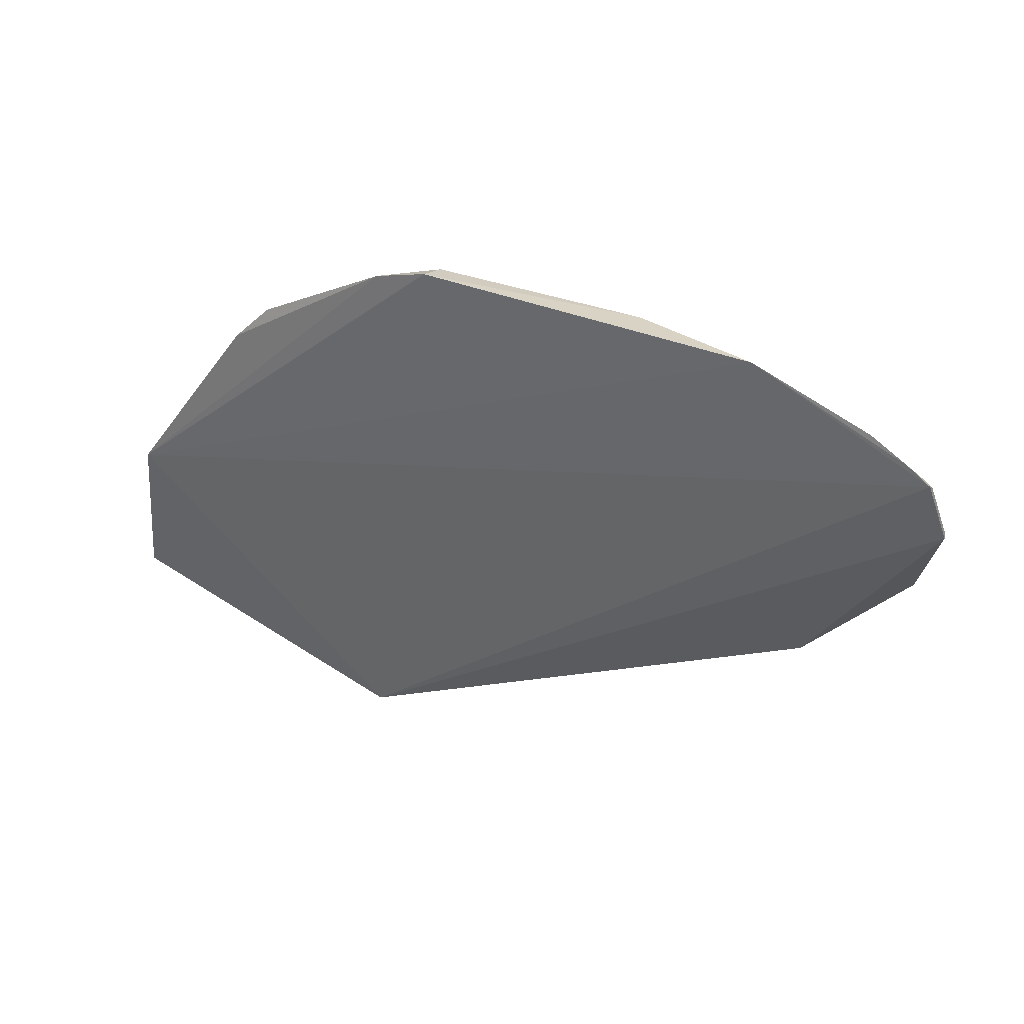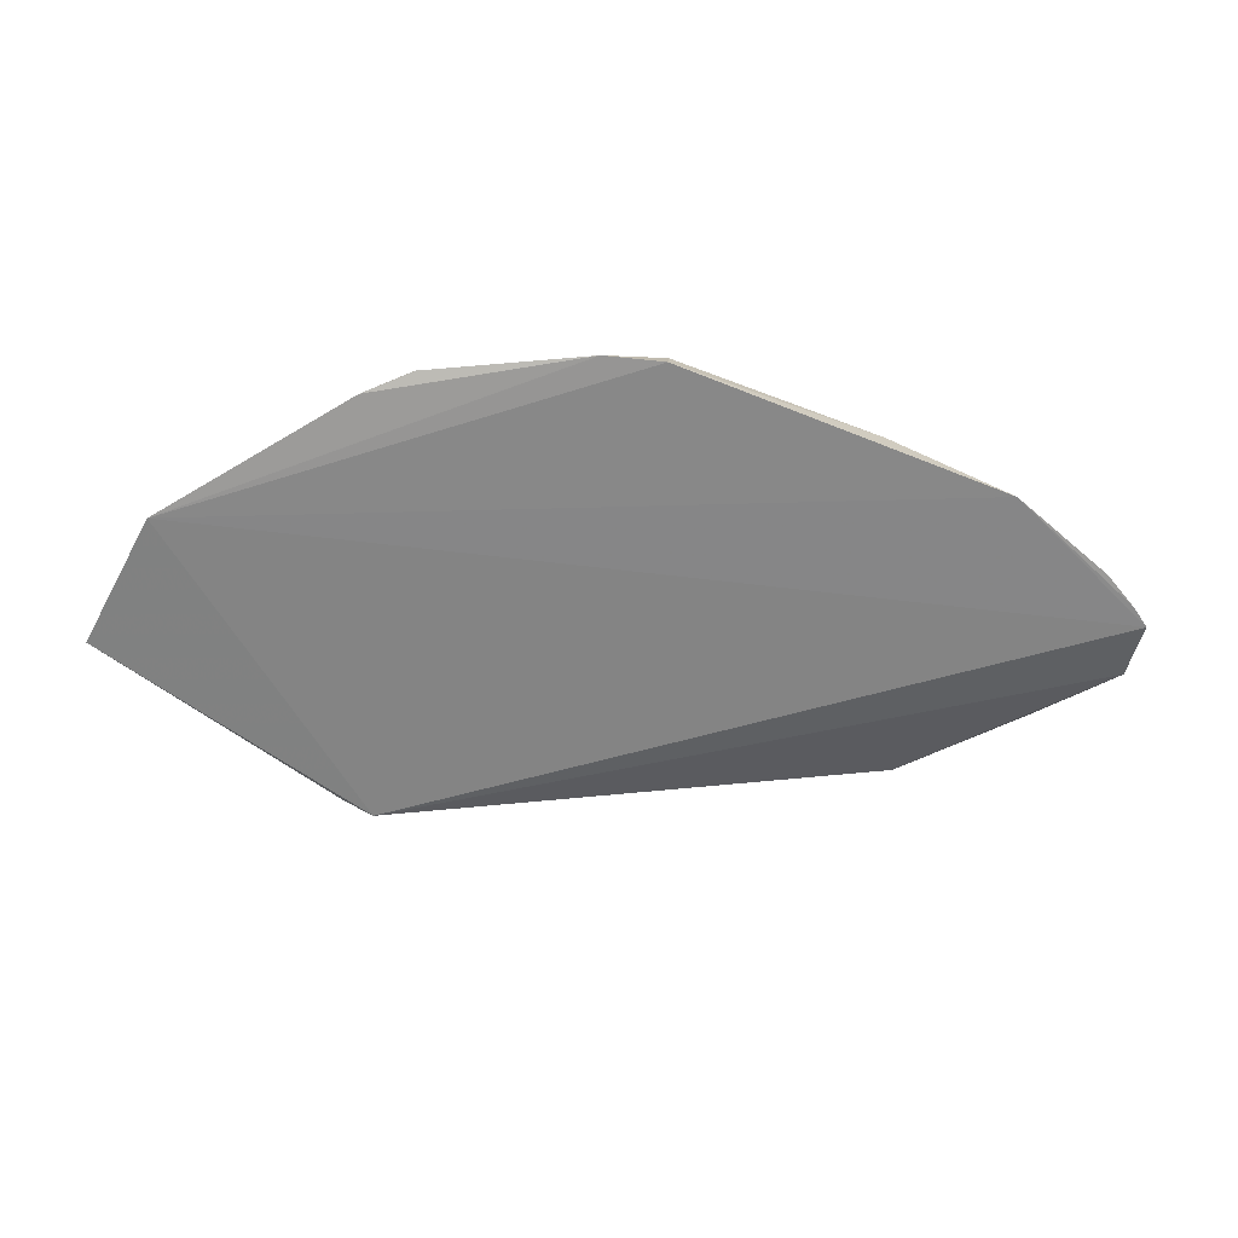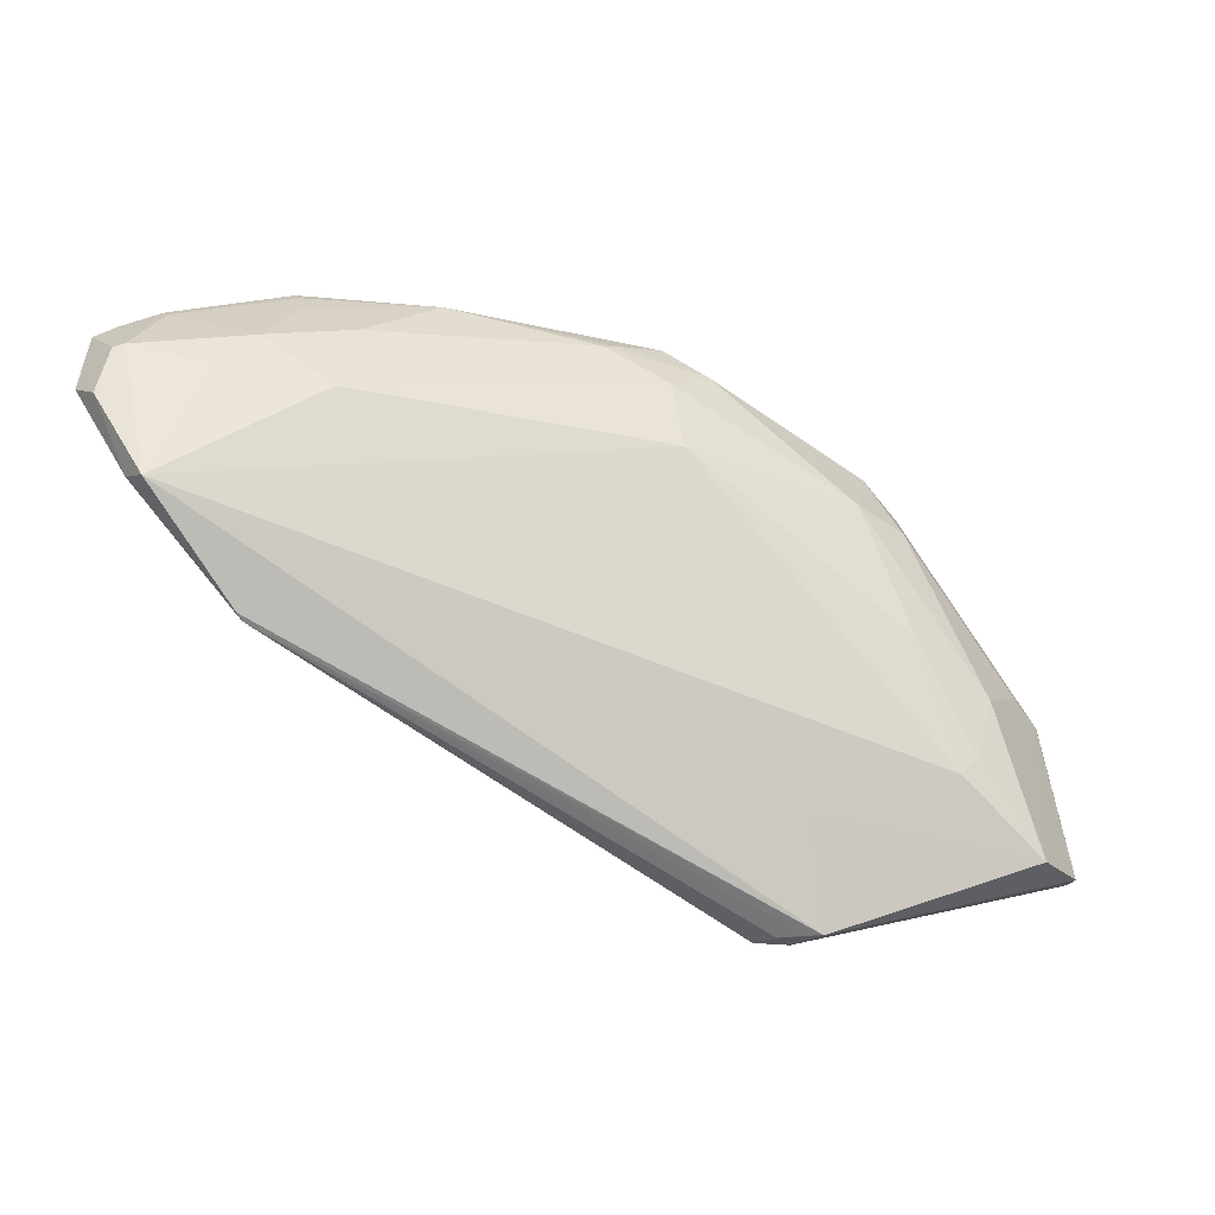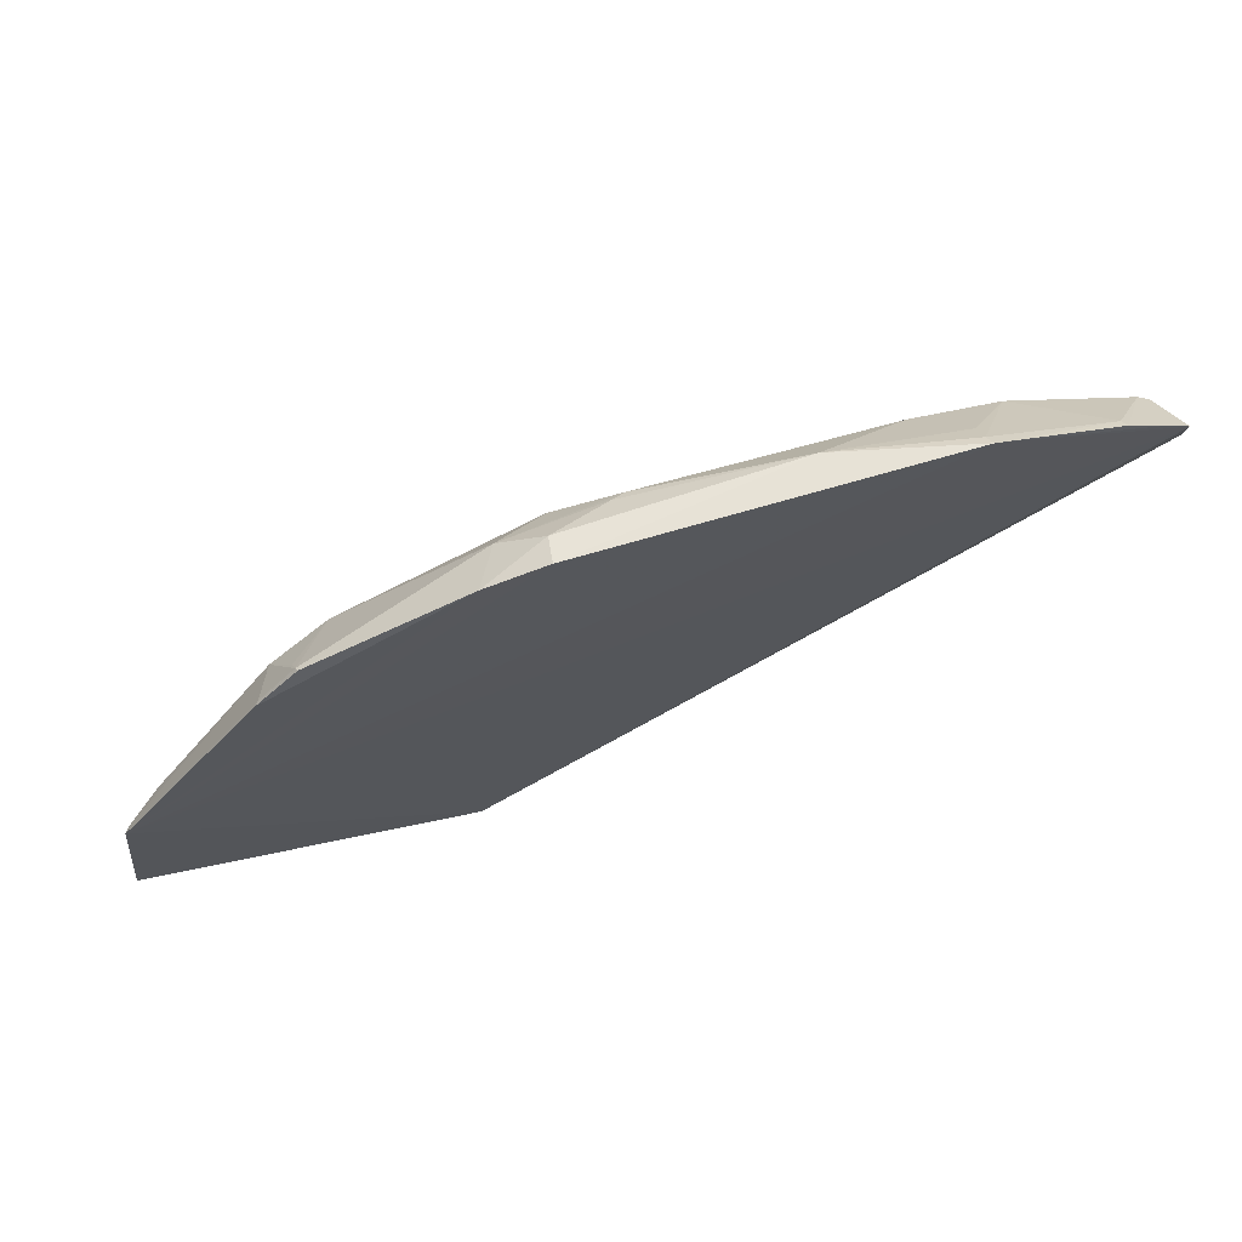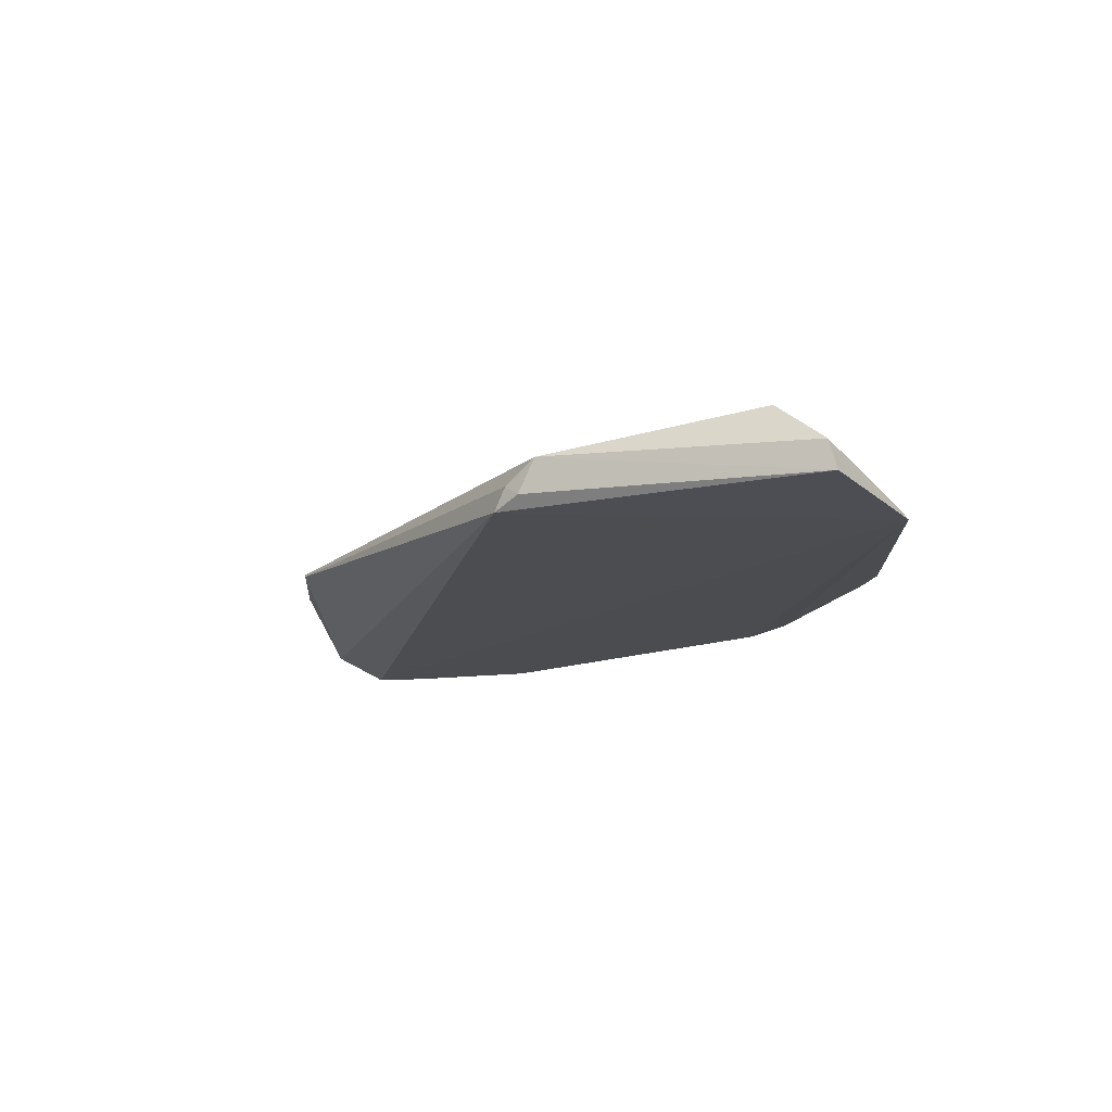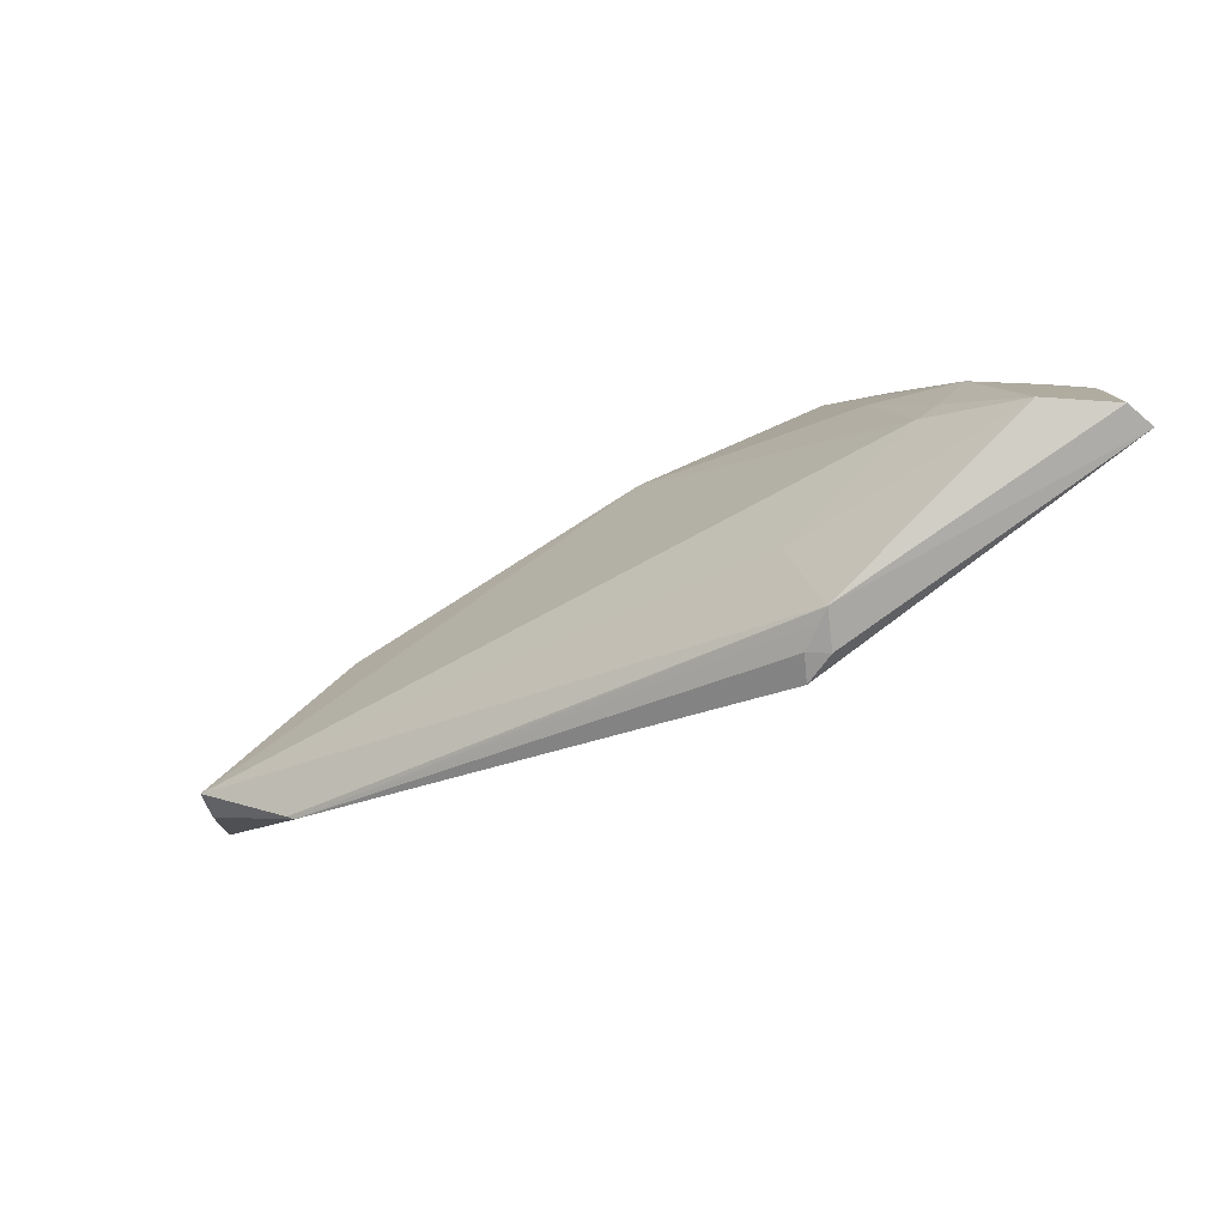
<metadata>
{"format":"obj","ext":"obj","renderer":"f3d","projection":"perspective","resolution":1024,"background":"white","views":[{"elev":32.9,"azim":-148.7,"up":"+Y"},{"elev":-63.1,"azim":157.5,"up":"+Z"},{"elev":-20.5,"azim":-20.5,"up":"+Y"},{"elev":67.6,"azim":163.5,"up":"+Y"},{"elev":-14.6,"azim":38.7,"up":"+Z"},{"elev":-68.5,"azim":34.2,"up":"+Y"}]}
</metadata>
<code>
v 0.2398 0.03869 0.1308
v 0.4477 0.09867 0.09562
v 0.1329 0.3623 0.1597
v -0.1253 0.4656 0.08736
v 0.2036 0.03795 0.09639
v 0.2973 0.3889 0.09613
v -0.2327 0.2825 0.1663
v 0.3997 0.09789 0.1507
v 0.2267 0.03636 0.1054
v 0.4354 0.2146 0.08932
v 0.1386 0.4604 0.1065
v -0.1579 0.4056 0.1388
v -0.1597 0.205 0.1388
v 0.4419 0.0968 0.1181
v 0.2259 0.1143 0.1487
v 0.3325 0.1504 0.1605
v 0.2133 0.03833 0.1141
v -0.2599 0.4091 0.08861
v 0.1409 0.4638 0.08744
v 0.3144 0.3366 0.1267
v -0.1115 0.3663 0.161
v -0.02644 0.4625 0.1118
v -0.1641 0.2092 0.1419
v 0.4317 0.2138 0.09452
v 0.2289 0.03894 0.1247
v -0.2697 0.3624 0.1039
v -0.2126 0.4315 0.09454
v -0.2432 0.3905 0.1246
v 0.3281 0.3587 0.09341
v 0.185 0.4502 0.08926
v 0.367 0.2114 0.1447
v 0.1681 0.4375 0.121
v -0.192 0.3757 0.1454
v -0.1232 0.4472 0.1077
v -0.0922 0.4219 0.1363
v -0.2394 0.2887 0.1451
v -0.2144 0.4353 0.08881
v -0.2614 0.3503 0.1296
v 0.2983 0.387 0.09883
v 0.3254 0.36 0.09589
v 0.3478 0.1649 0.1563
v 0.4062 0.2293 0.1093
v 0.2719 0.3471 0.1411
v 0.08583 0.4449 0.1276
v -0.1228 0.46 0.09513
v -0.2428 0.4202 0.08853
v -0.2508 0.388 0.1219
v 0.3052 0.2475 0.155
v 0.1312 0.4189 0.1395
v 0.2998 0.3758 0.1063
v 0.0962 0.4487 0.1232
f 9 5 2
f 9 2 1
f 10 2 5
f 14 8 1
f 14 1 2
f 14 2 10
f 15 7 1
f 15 1 8
f 16 3 7
f 16 15 8
f 16 7 15
f 17 9 1
f 17 5 9
f 17 13 5
f 18 10 5
f 18 4 10
f 19 10 4
f 21 7 3
f 22 19 4
f 22 11 19
f 23 13 1
f 23 1 7
f 24 14 10
f 24 8 14
f 25 17 1
f 25 1 13
f 25 13 17
f 26 18 5
f 26 5 13
f 28 12 27
f 30 19 11
f 30 6 29
f 30 29 10
f 30 10 19
f 31 8 24
f 32 30 11
f 33 21 12
f 33 7 21
f 33 28 7
f 33 12 28
f 35 12 21
f 35 34 12
f 35 22 34
f 36 23 7
f 36 13 23
f 36 26 13
f 37 27 4
f 37 28 27
f 38 36 7
f 38 26 36
f 38 18 26
f 39 29 6
f 39 6 30
f 39 30 32
f 40 24 10
f 40 10 29
f 40 20 24
f 40 39 20
f 40 29 39
f 41 16 8
f 41 8 31
f 42 31 24
f 42 24 20
f 42 20 31
f 43 31 20
f 43 39 32
f 44 22 35
f 44 35 21
f 45 34 22
f 45 22 4
f 45 4 27
f 45 27 12
f 45 12 34
f 46 37 4
f 46 4 18
f 46 28 37
f 47 18 38
f 47 46 18
f 47 28 46
f 47 38 7
f 47 7 28
f 48 3 16
f 48 16 41
f 48 43 3
f 48 41 31
f 48 31 43
f 49 43 32
f 49 3 43
f 49 32 44
f 49 44 21
f 49 21 3
f 50 43 20
f 50 20 39
f 50 39 43
f 51 44 32
f 51 32 11
f 51 11 22
f 51 22 44

</code>
